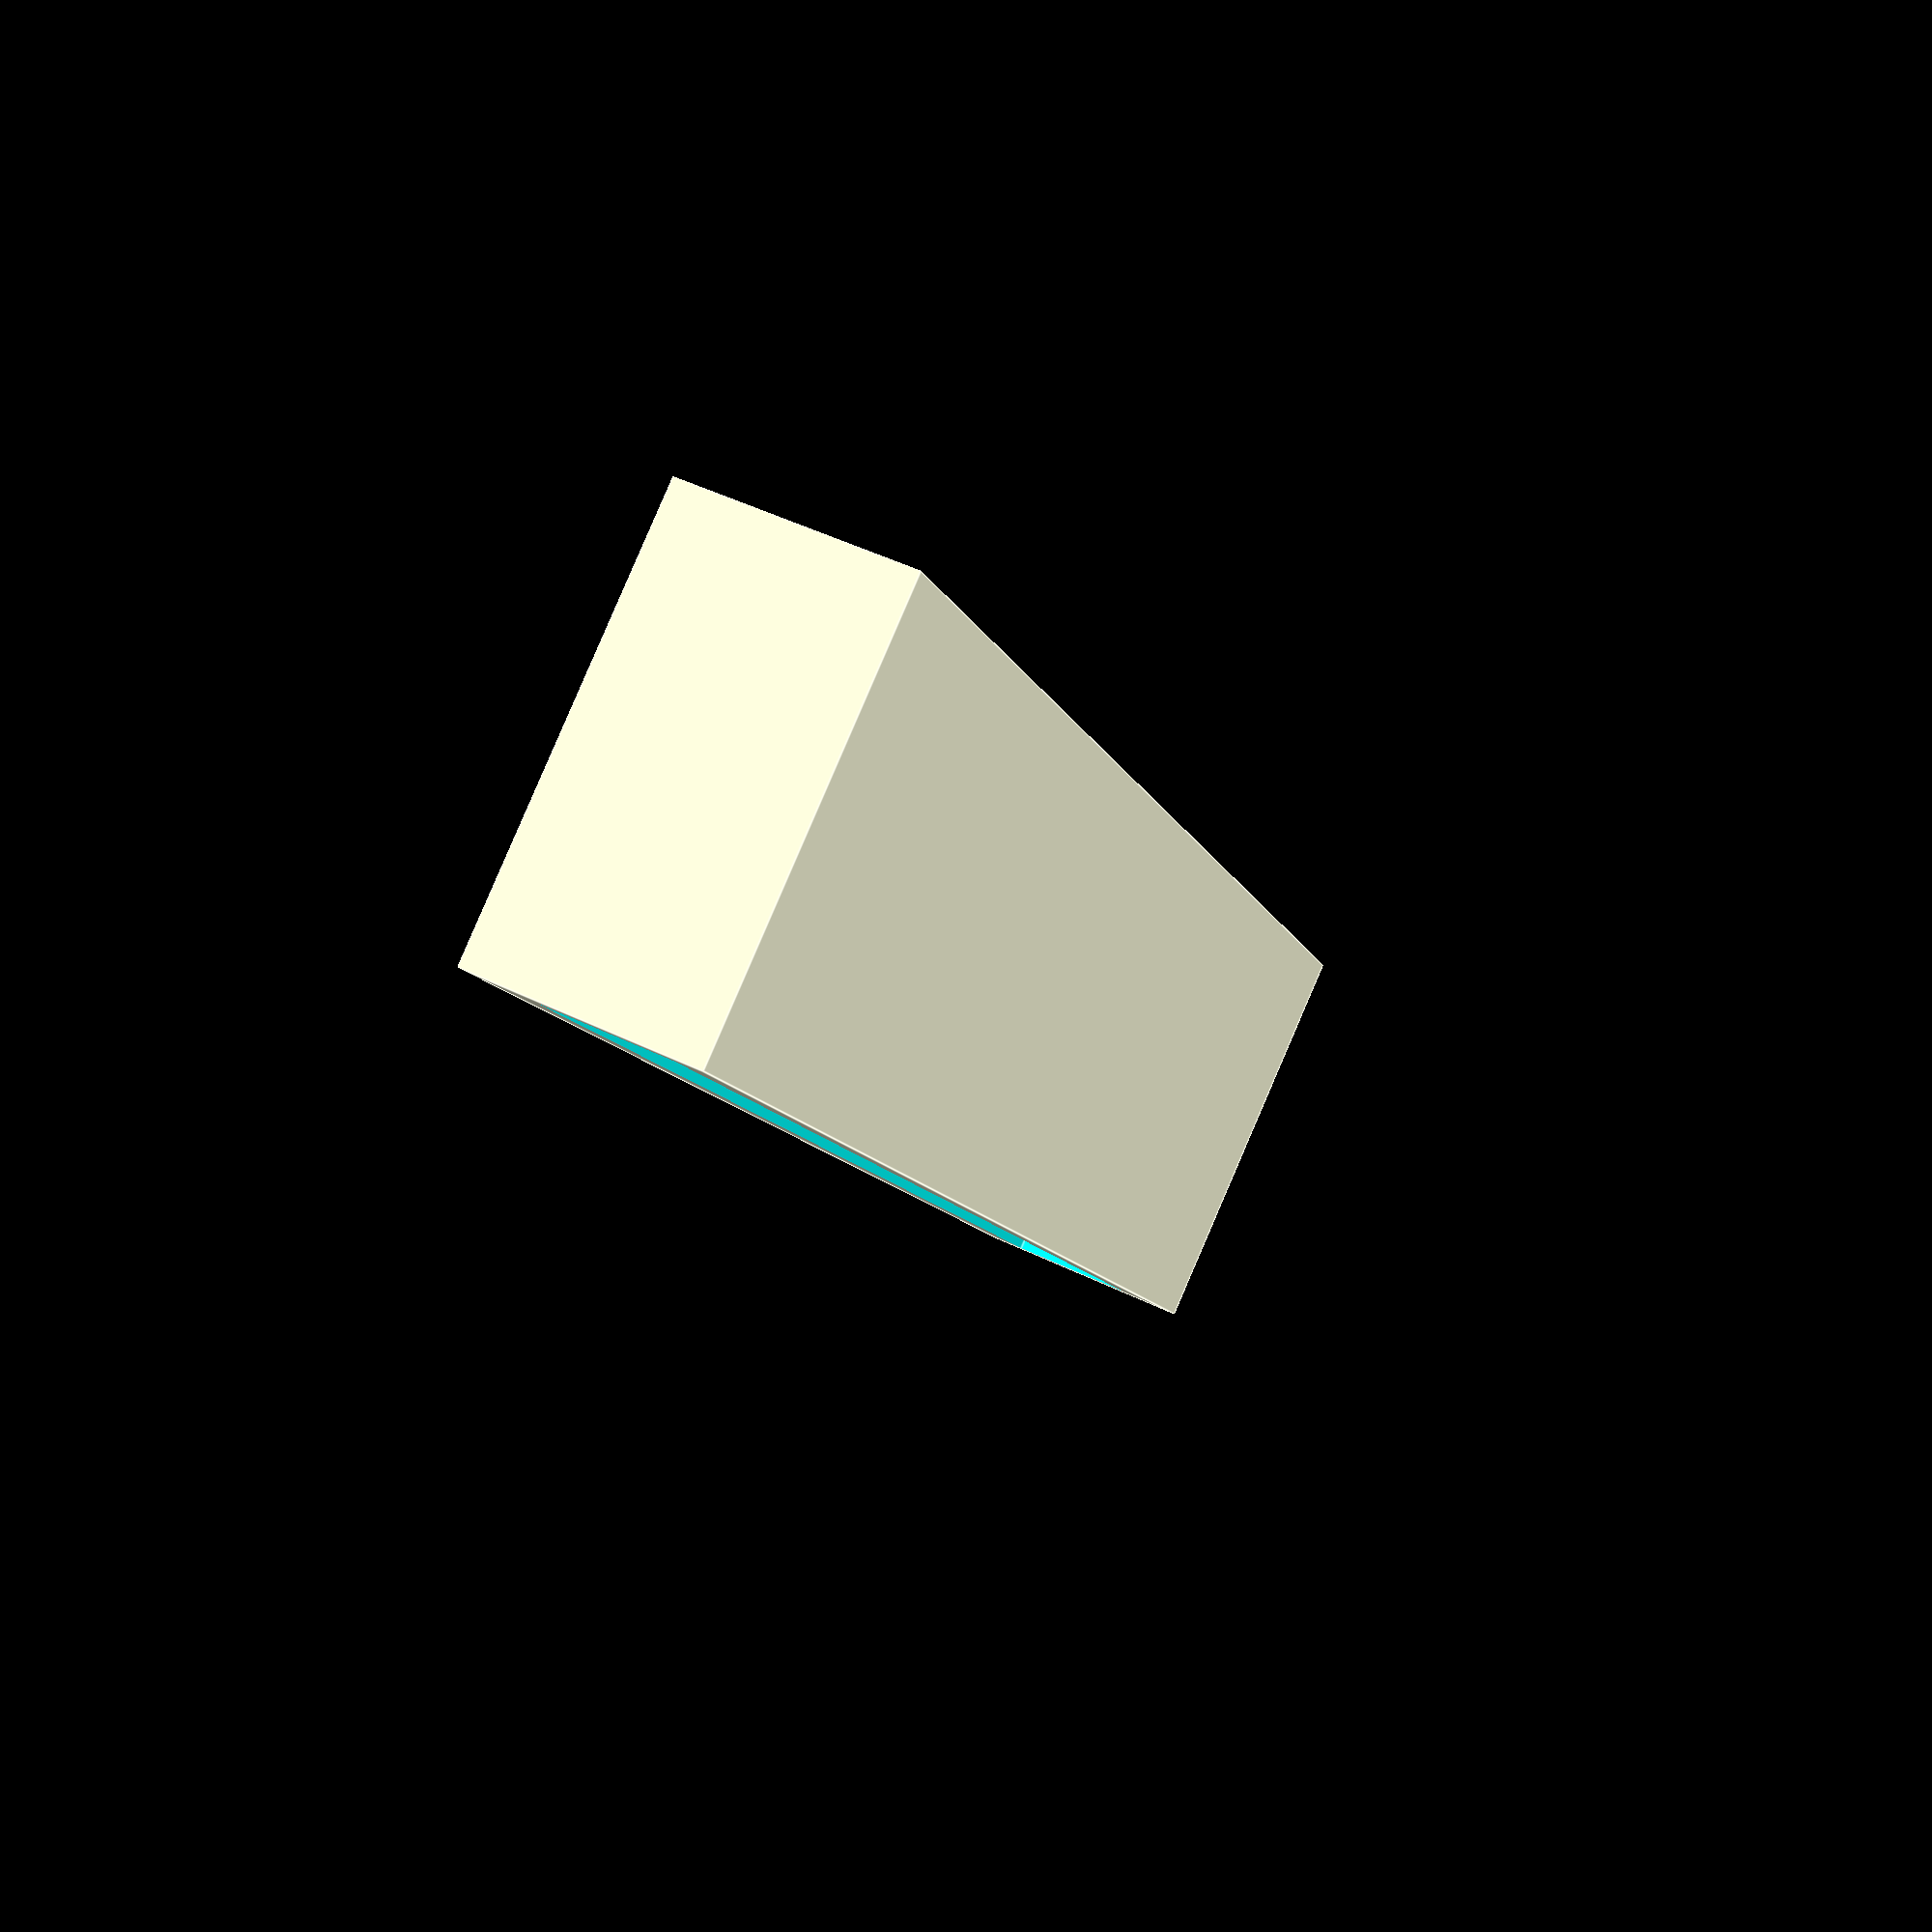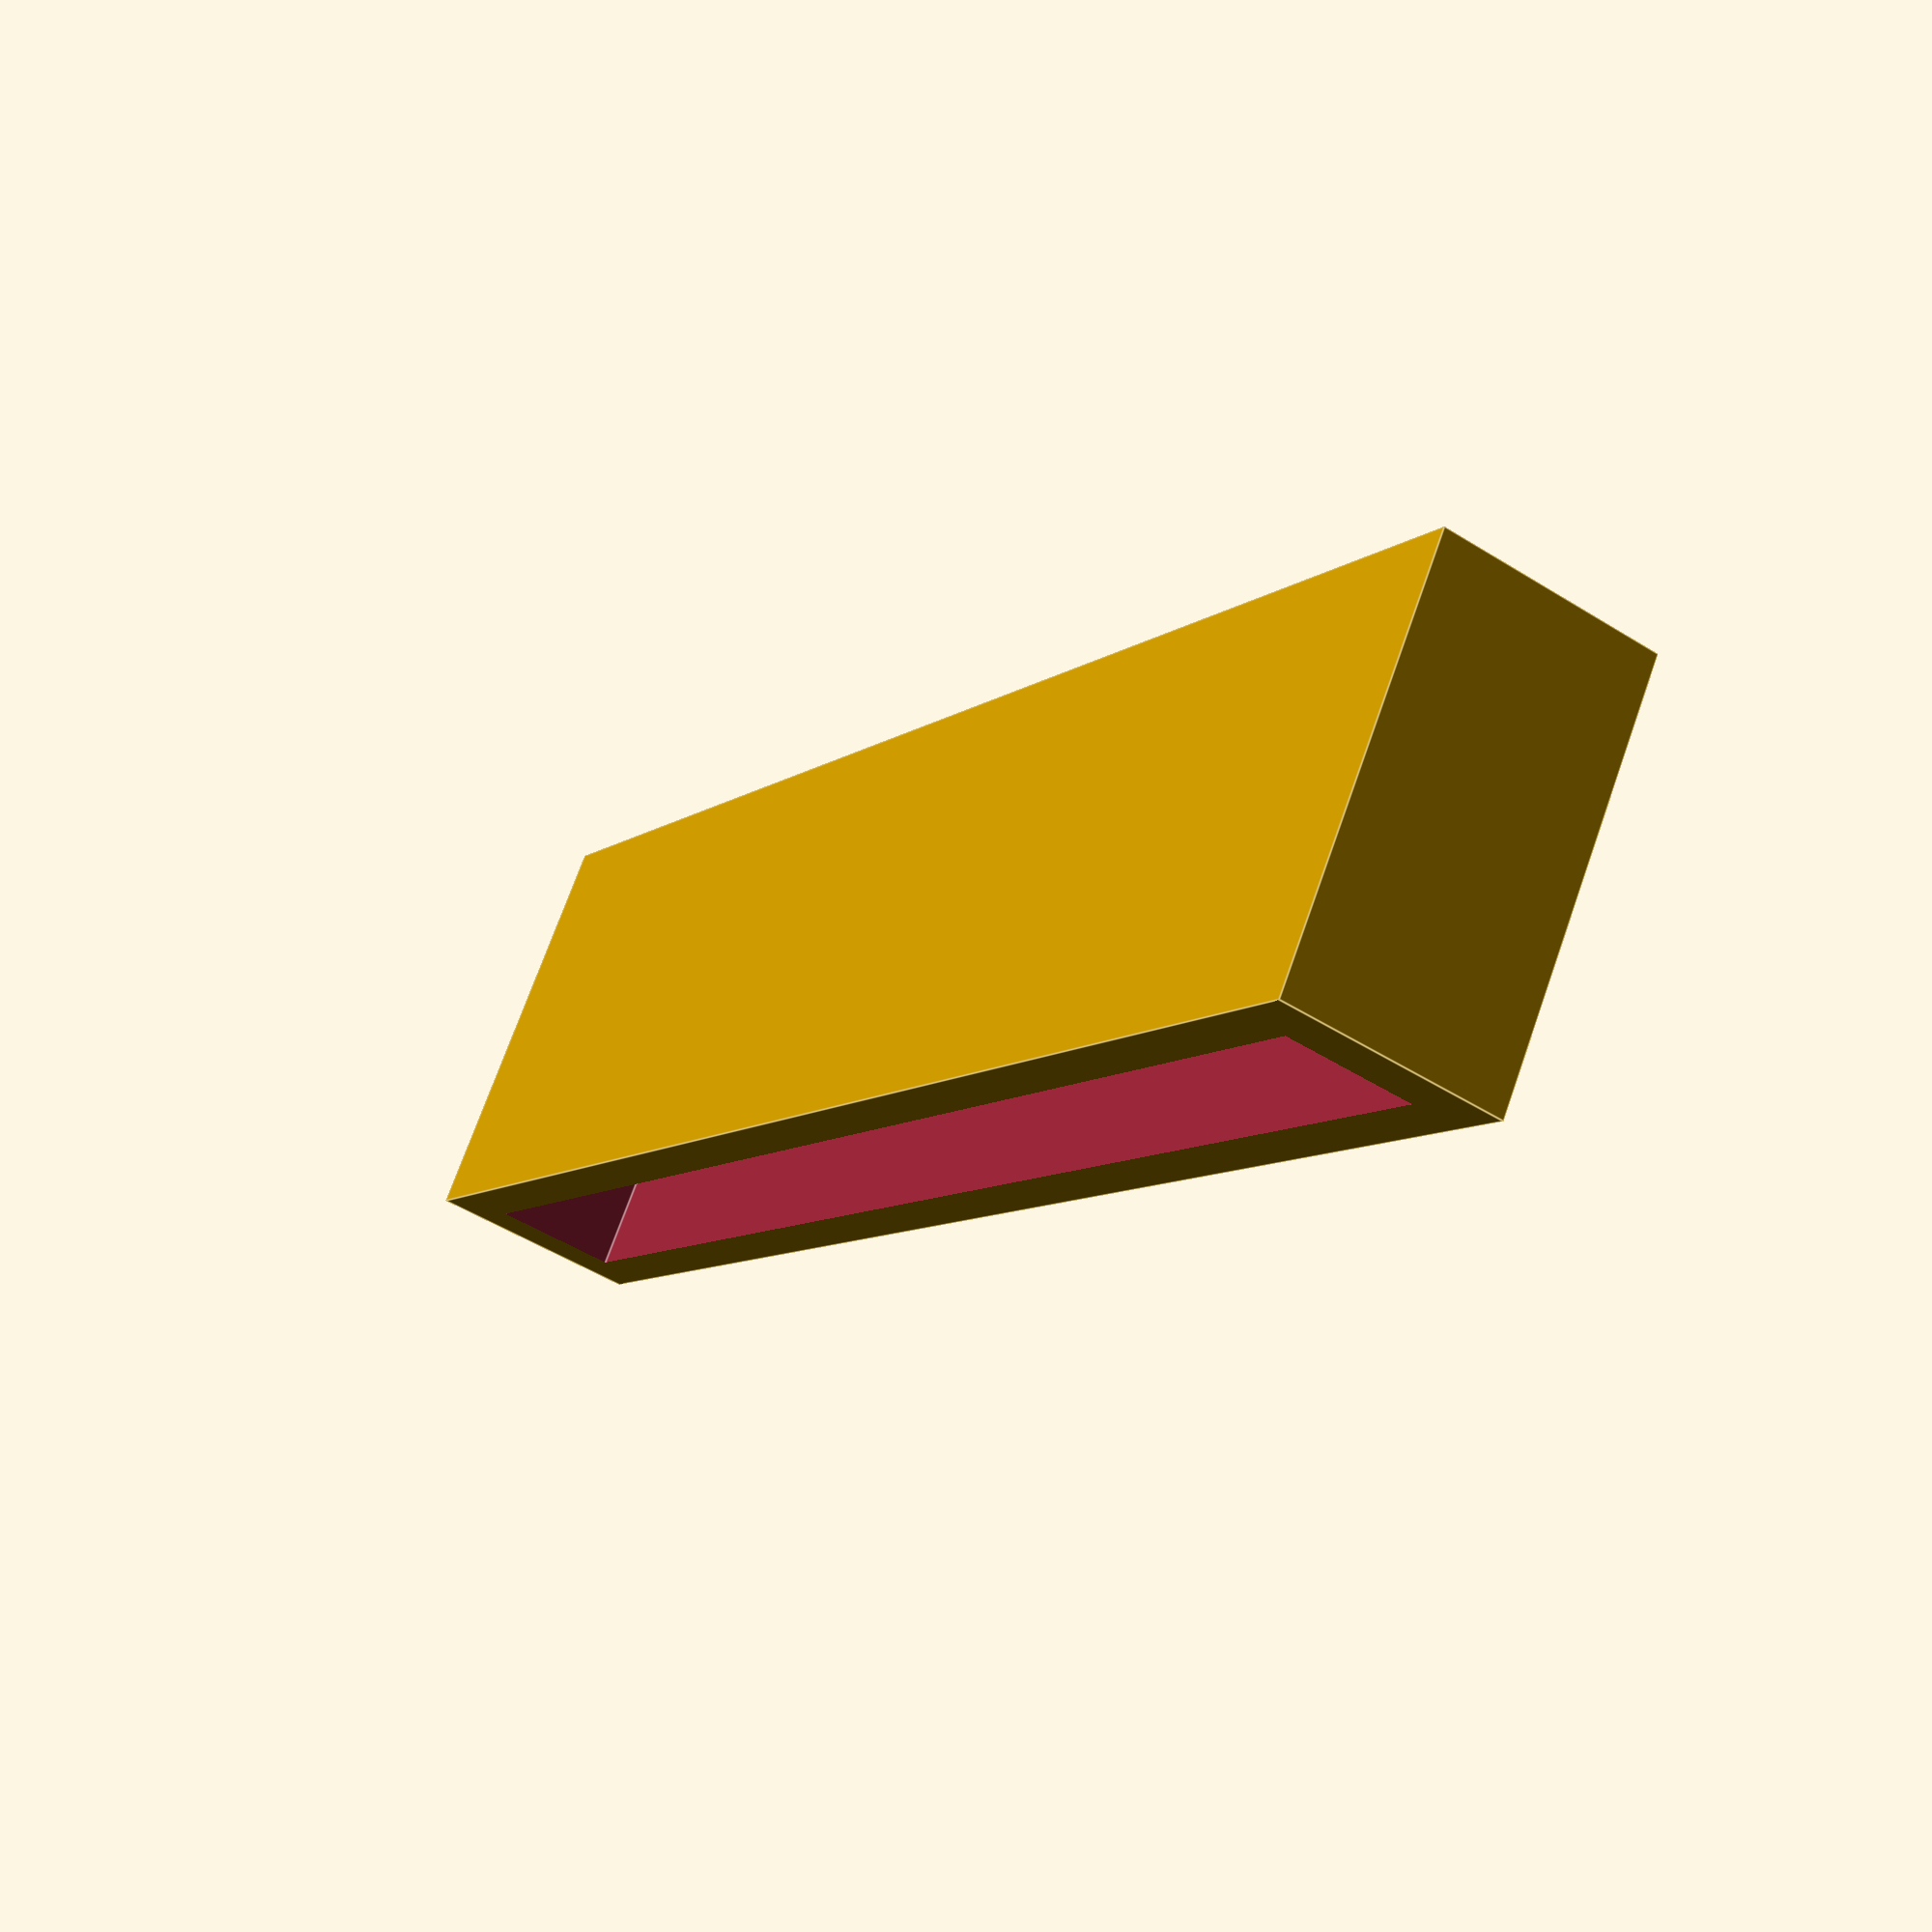
<openscad>
opening_x = 3;  // in mm
opening_y = 38;  // in mm

gap_x = 1/4;
gap_y = 1;

length_z = 10;  // in mm

wall_size = 1;


length_x = opening_x + gap_x + wall_size * 2;
length_y = opening_y + gap_y + wall_size * 2;

difference() {
    cube(size = [length_x, length_y, length_z]);

    translate([gap_x /2 + wall_size, gap_y/2 + wall_size, -1]) 
    cube([opening_x, opening_y, length_z + 2]);

    color("red")
    translate([0.5, length_y/2, length_z/2 - 1/2])
    rotate(a = [90, 0, 90])
    rotate(a = [0, 180, 0])
    linear_extrude(height = 0.5) {
        text(
            "Disgust",
            size = 5,
            font = "Aldo",
            halign = "center",
            valign = "center"
        );
    }
}

</openscad>
<views>
elev=274.1 azim=195.8 roll=203.3 proj=p view=edges
elev=109.2 azim=29.5 roll=160.6 proj=p view=edges
</views>
